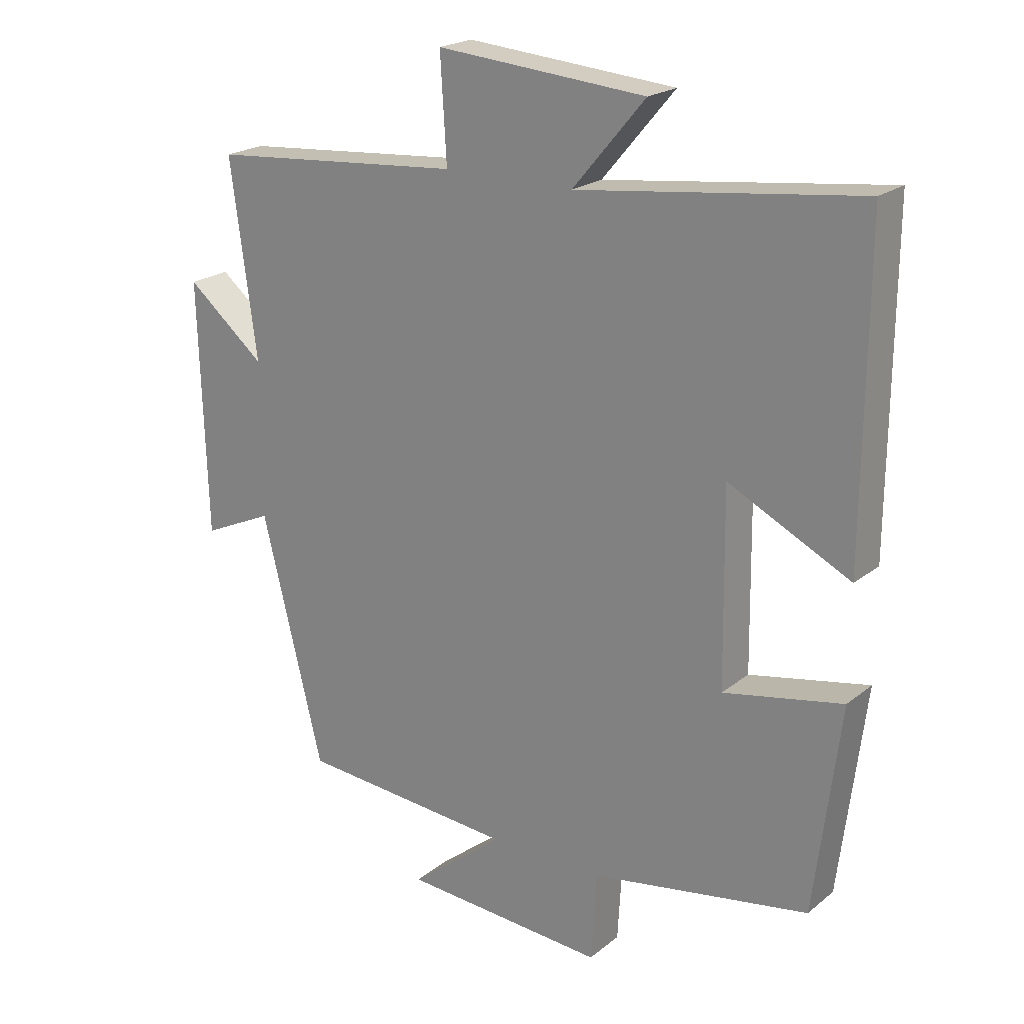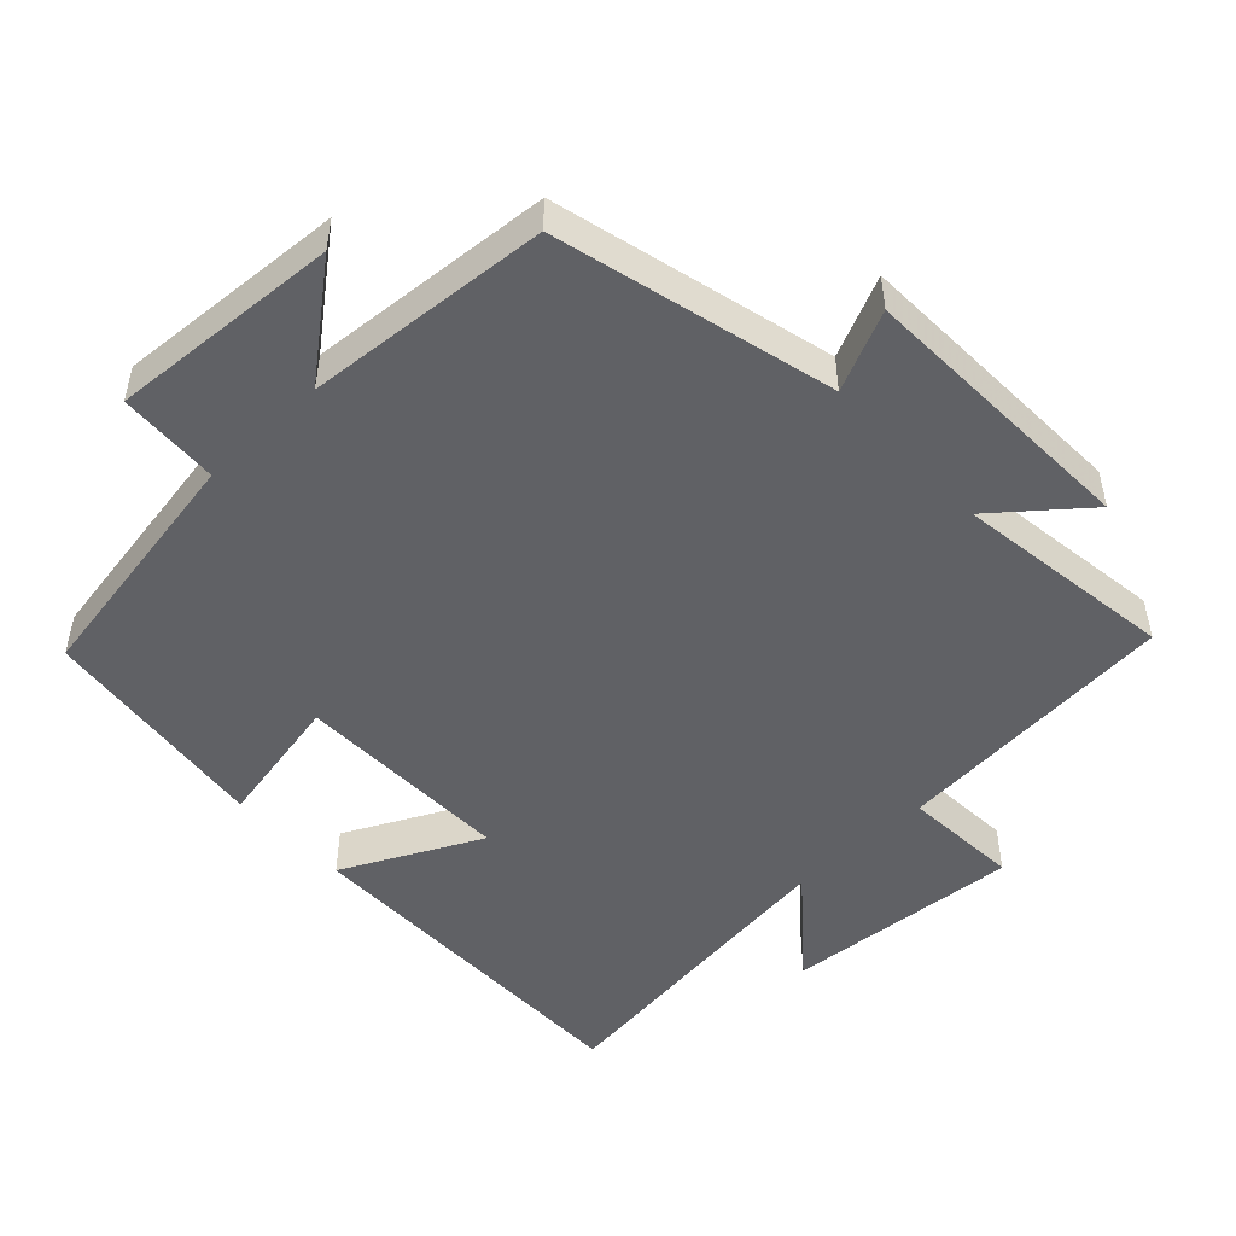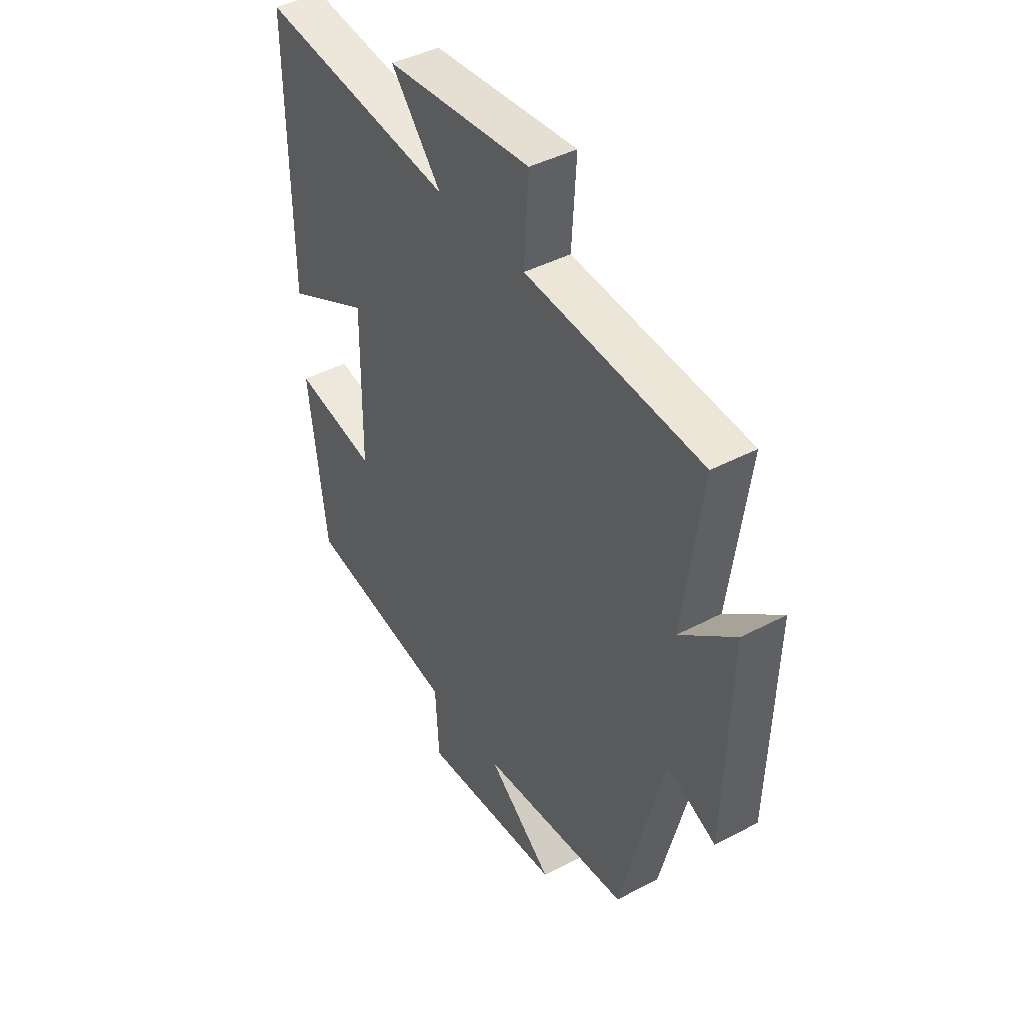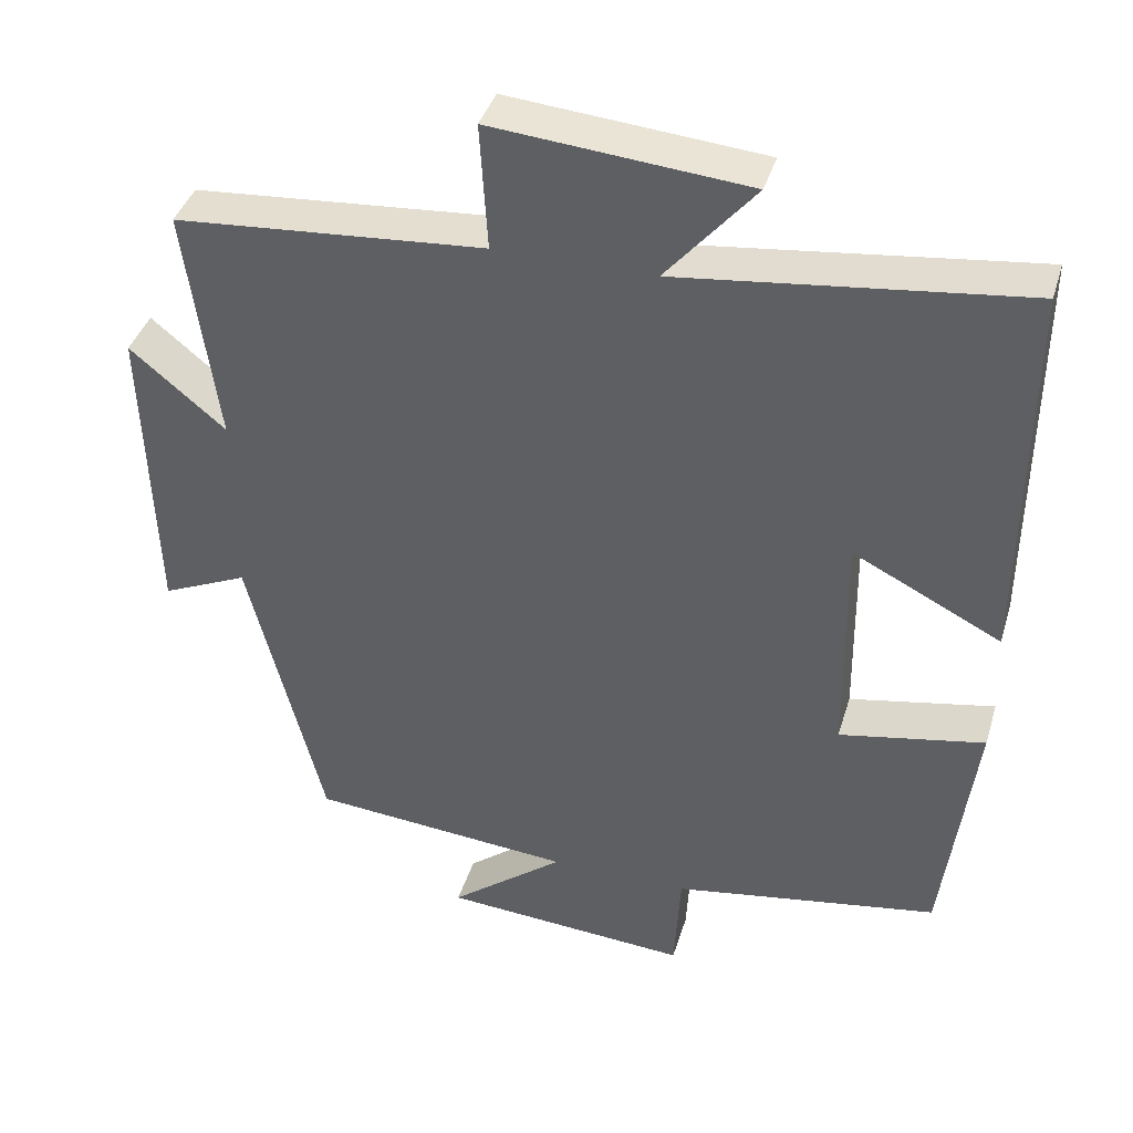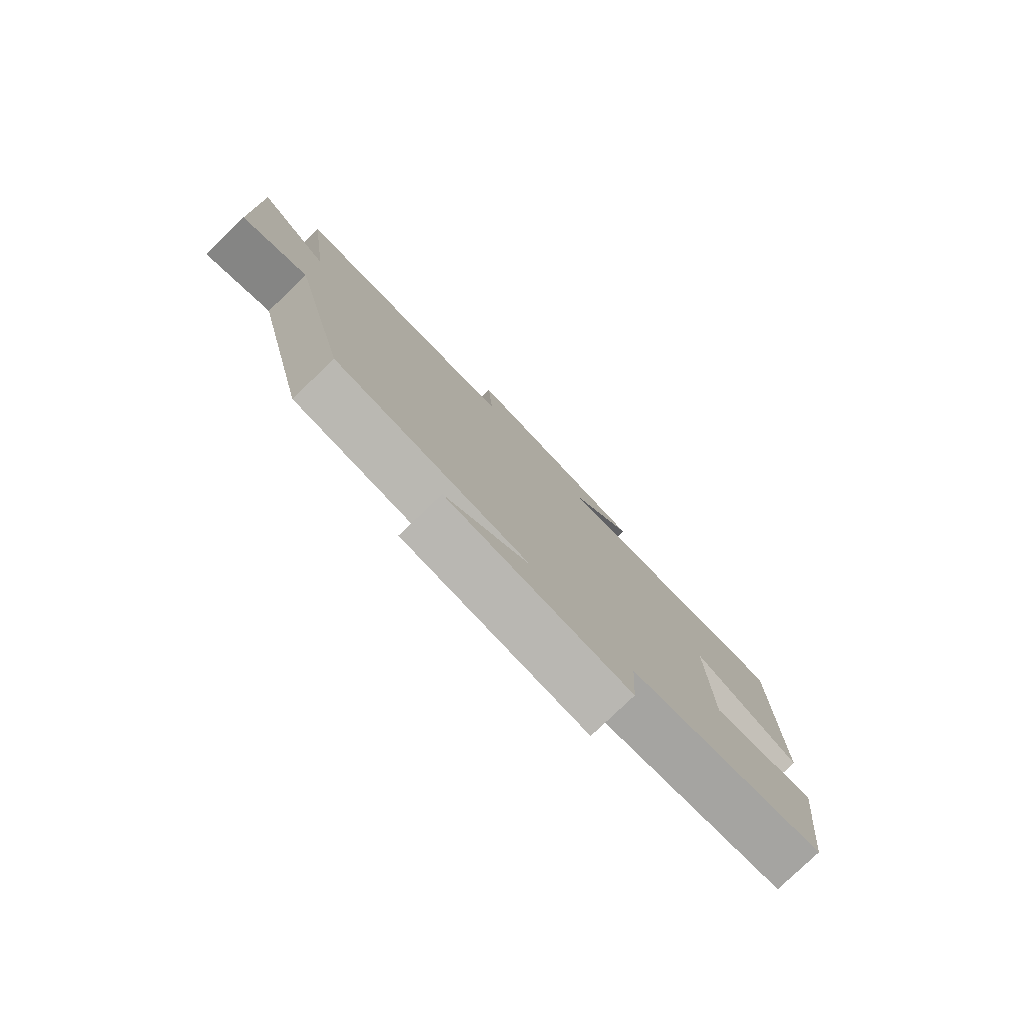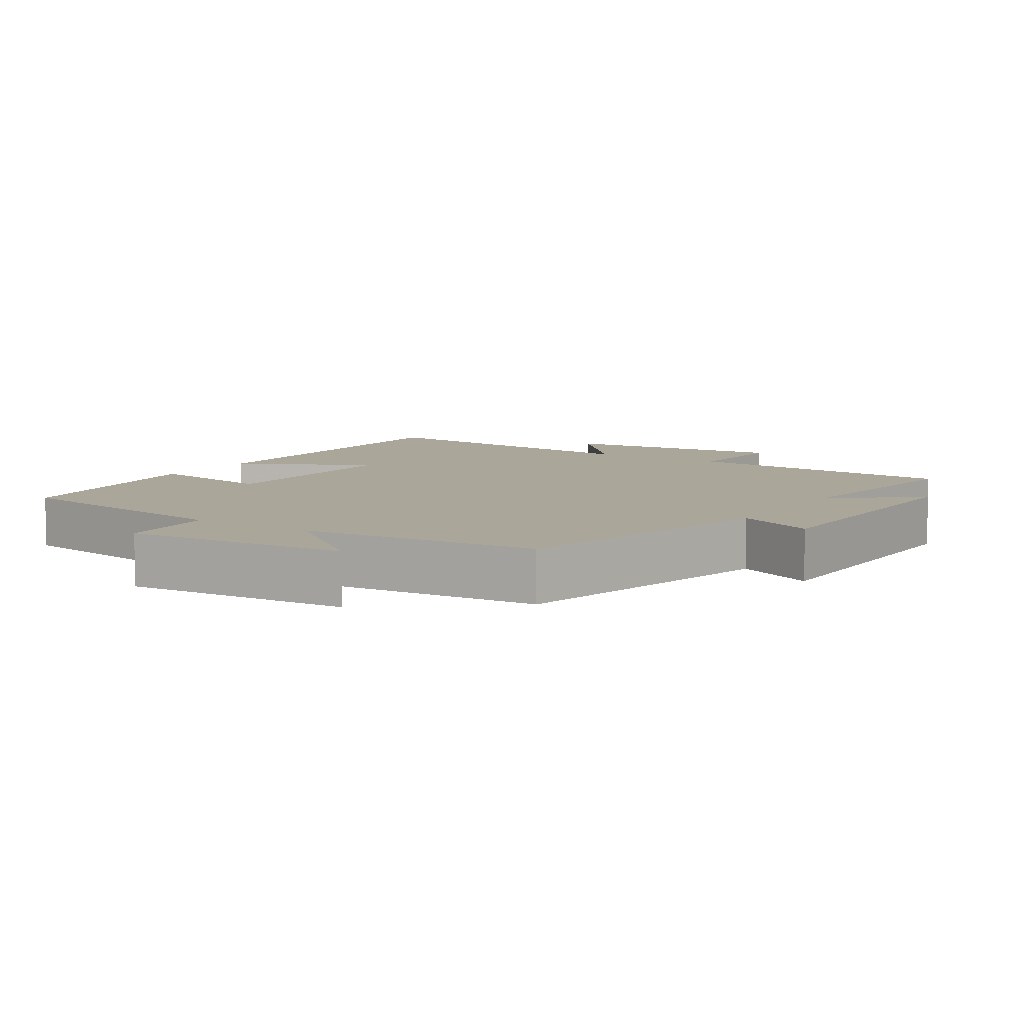
<metadata>
{"format":"obj","ext":"obj","renderer":"f3d","projection":"perspective","resolution":1024,"background":"white","views":[{"elev":21.2,"azim":35.9,"up":"+Z"},{"elev":-49.6,"azim":-136.6,"up":"+Y"},{"elev":42.6,"azim":-122.3,"up":"+Z"},{"elev":40.0,"azim":16.4,"up":"+Z"},{"elev":-79.8,"azim":-46.3,"up":"+Z"},{"elev":7.8,"azim":-147.5,"up":"+Y"}]}
</metadata>
<code>
v 0.503 0.07 0.554
v 0.5 0.07 0.053
v 0.309 0.07 0.149
v 0.313 0.07 -0.153
v 0.5 0.07 -0.117
v 0.46 0.07 -0.442
v 0.116 0.07 -0.5
v 0.108 0.07 -0.64
v -0.212 0.07 -0.618
v -0.064 0.07 -0.5
v -0.404 0.07 -0.472
v -0.5 0.07 -0.084
v -0.611 0.07 -0.134
v -0.623 0.07 0.264
v -0.5 0.07 0.162
v -0.541 0.07 0.468
v -0.143 0.07 0.5
v -0.153 0.07 0.663
v 0.175 0.07 0.635
v 0.061 0.07 0.5
v 0.503 0 0.554
v 0.5 0 0.053
v 0.309 0 0.149
v 0.313 0 -0.153
v 0.5 0 -0.117
v 0.46 0 -0.442
v 0.116 0 -0.5
v 0.108 0 -0.64
v -0.212 0 -0.618
v -0.064 0 -0.5
v -0.404 0 -0.472
v -0.5 0 -0.084
v -0.611 0 -0.134
v -0.623 0 0.264
v -0.5 0 0.162
v -0.541 0 0.468
v -0.143 0 0.5
v -0.153 0 0.663
v 0.175 0 0.635
v 0.061 0 0.5
f 17 18 19 20
f 15 16 17 20
f 15 20 1
f 12 13 14 15
f 10 11 12 15
f 10 15 1
f 7 8 9 10
f 4 5 6 7
f 3 4 7 10
f 1 2 3
f 1 3 10
f 40 39 38 37
f 40 37 36 35
f 21 40 35
f 35 34 33 32
f 35 32 31 30
f 21 35 30
f 30 29 28 27
f 27 26 25 24
f 30 27 24 23
f 23 22 21
f 30 23 21
f 1 21 22 2
f 2 22 23 3
f 3 23 24 4
f 4 24 25 5
f 5 25 26 6
f 6 26 27 7
f 7 27 28 8
f 8 28 29 9
f 9 29 30 10
f 10 30 31 11
f 11 31 32 12
f 12 32 33 13
f 13 33 34 14
f 14 34 35 15
f 15 35 36 16
f 16 36 37 17
f 17 37 38 18
f 18 38 39 19
f 19 39 40 20
f 20 40 21 1

</code>
